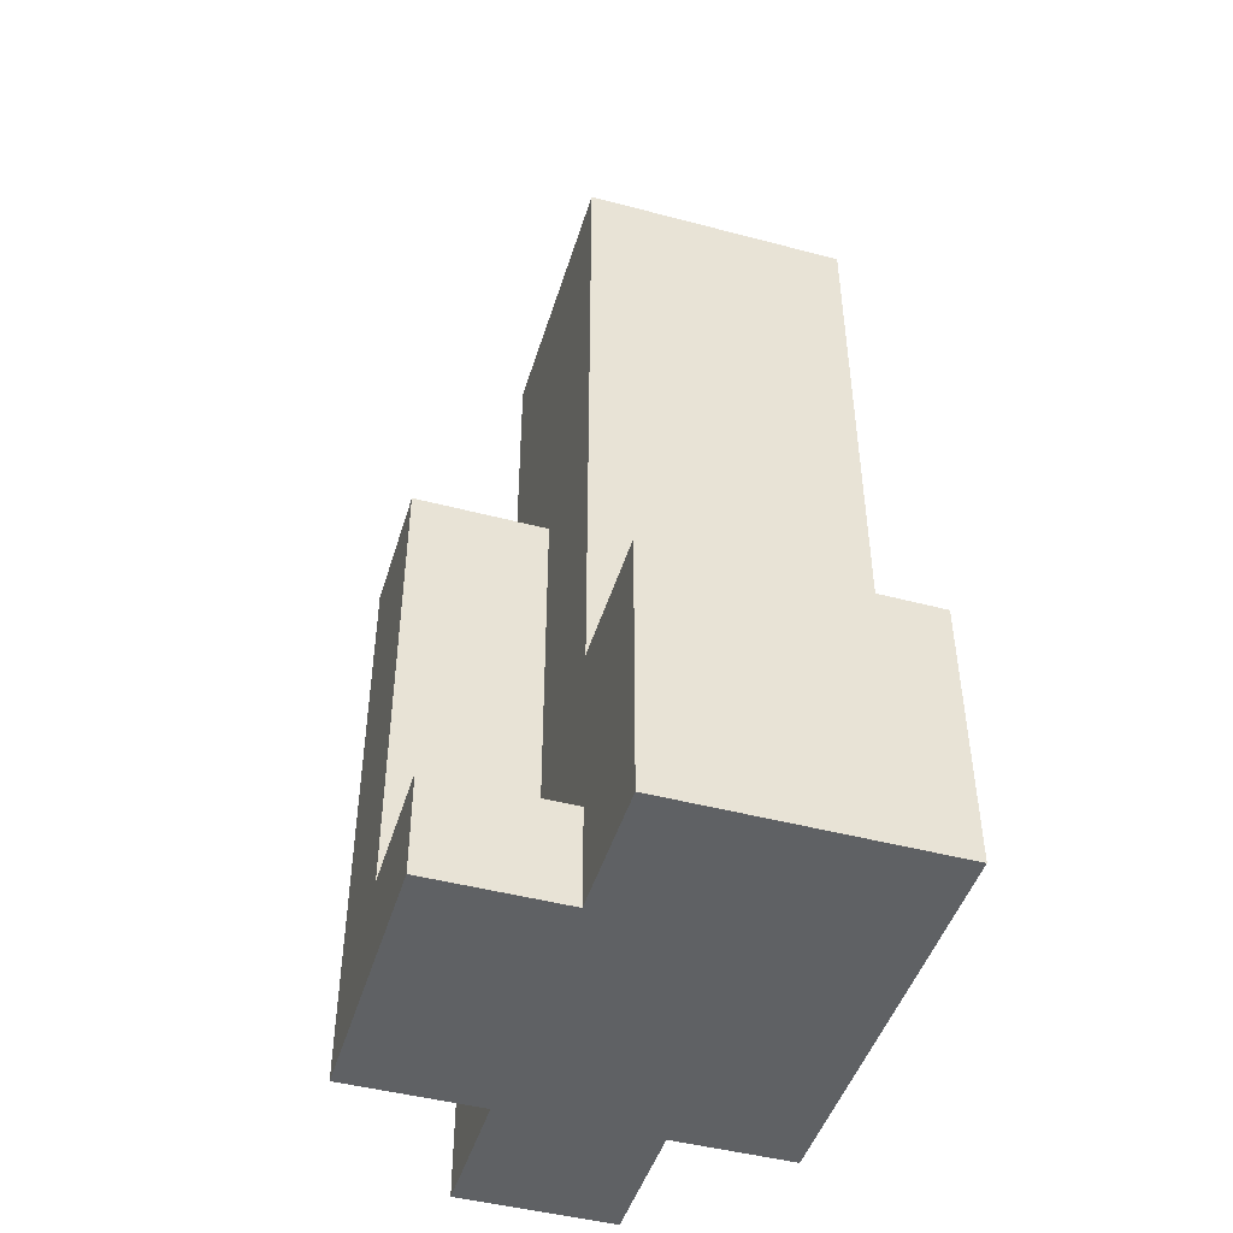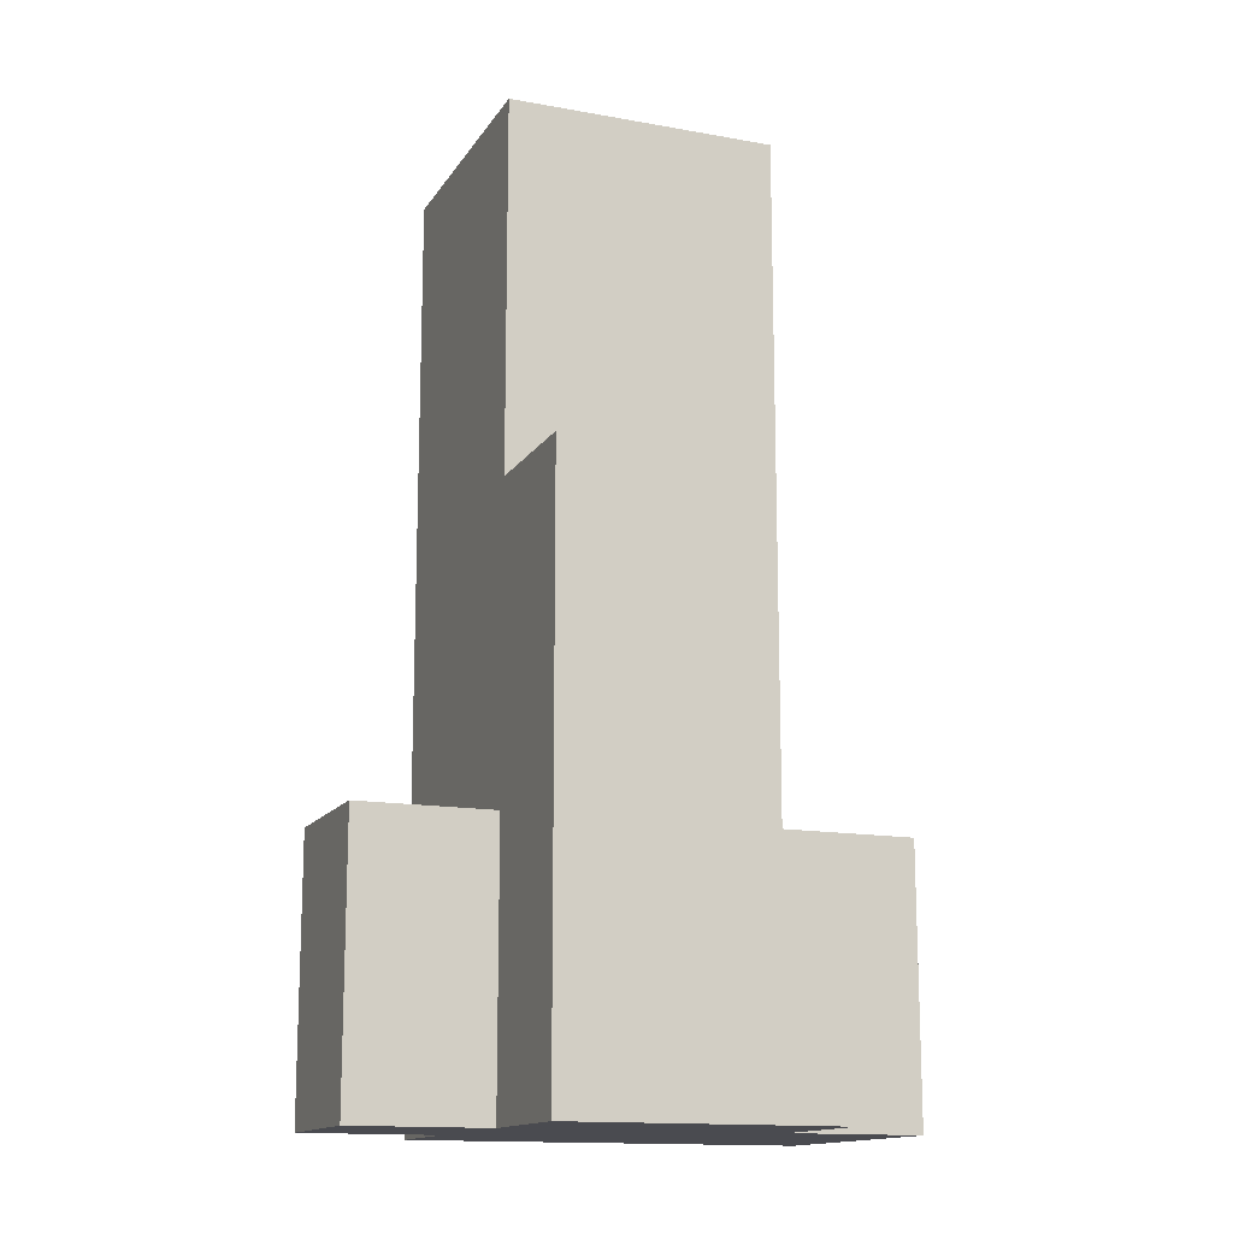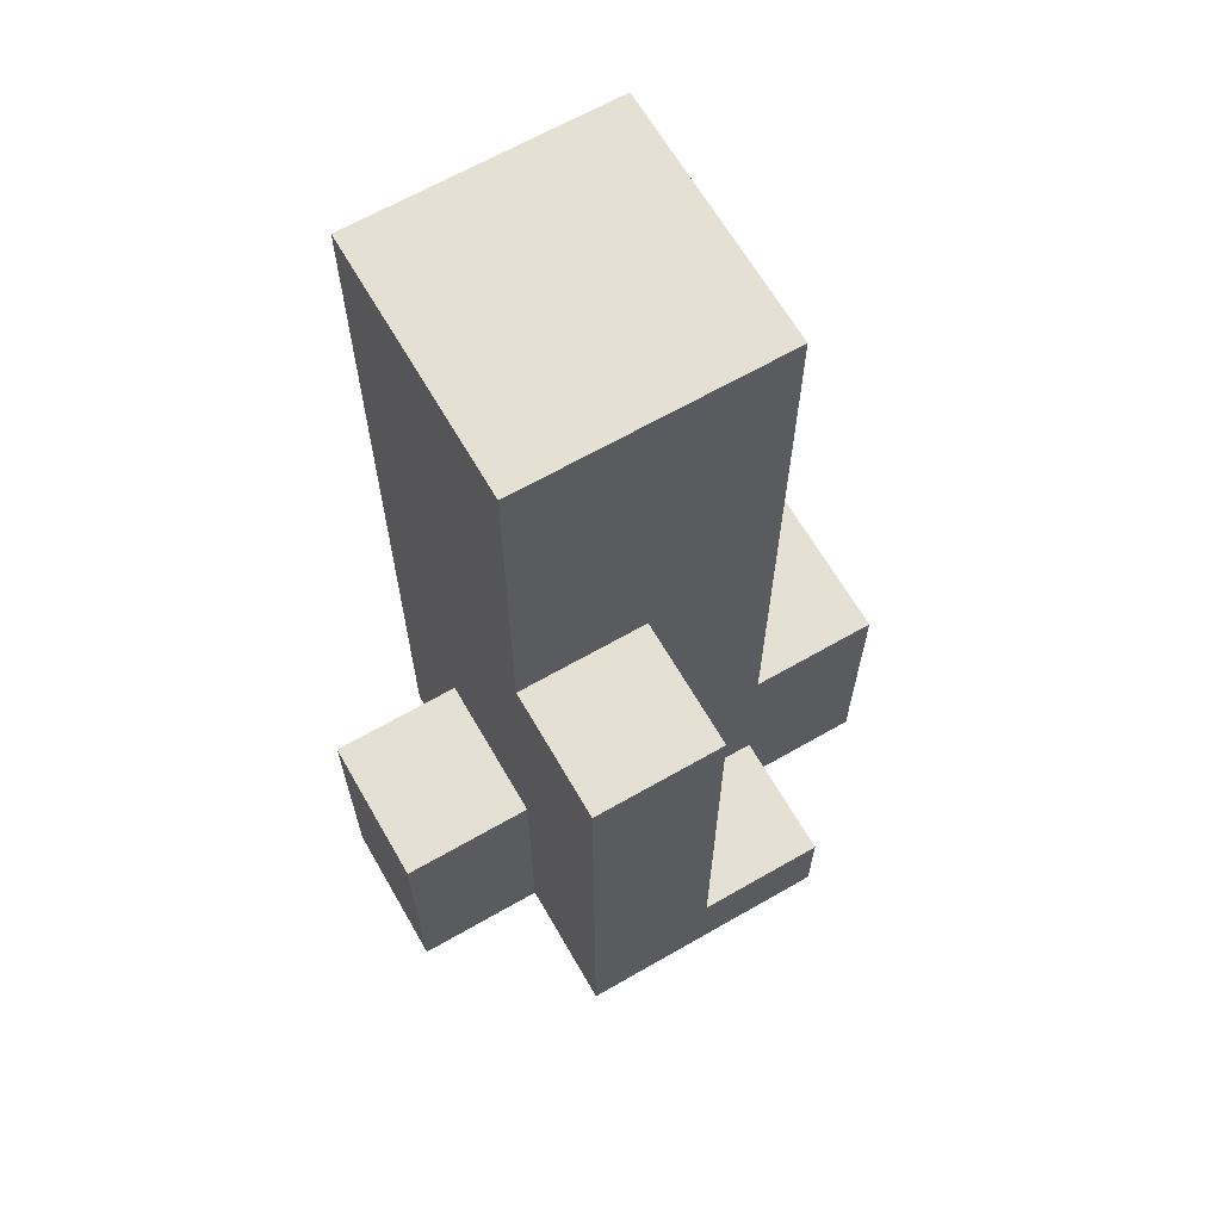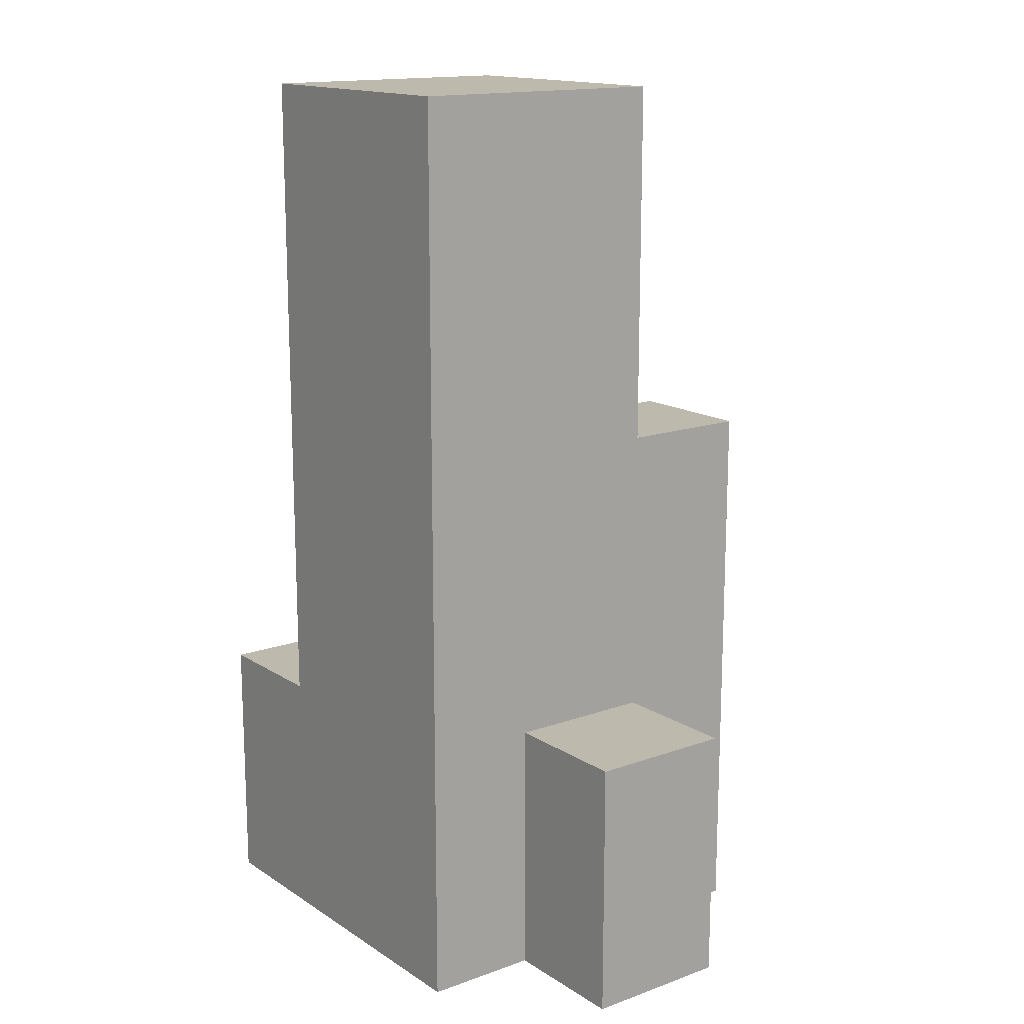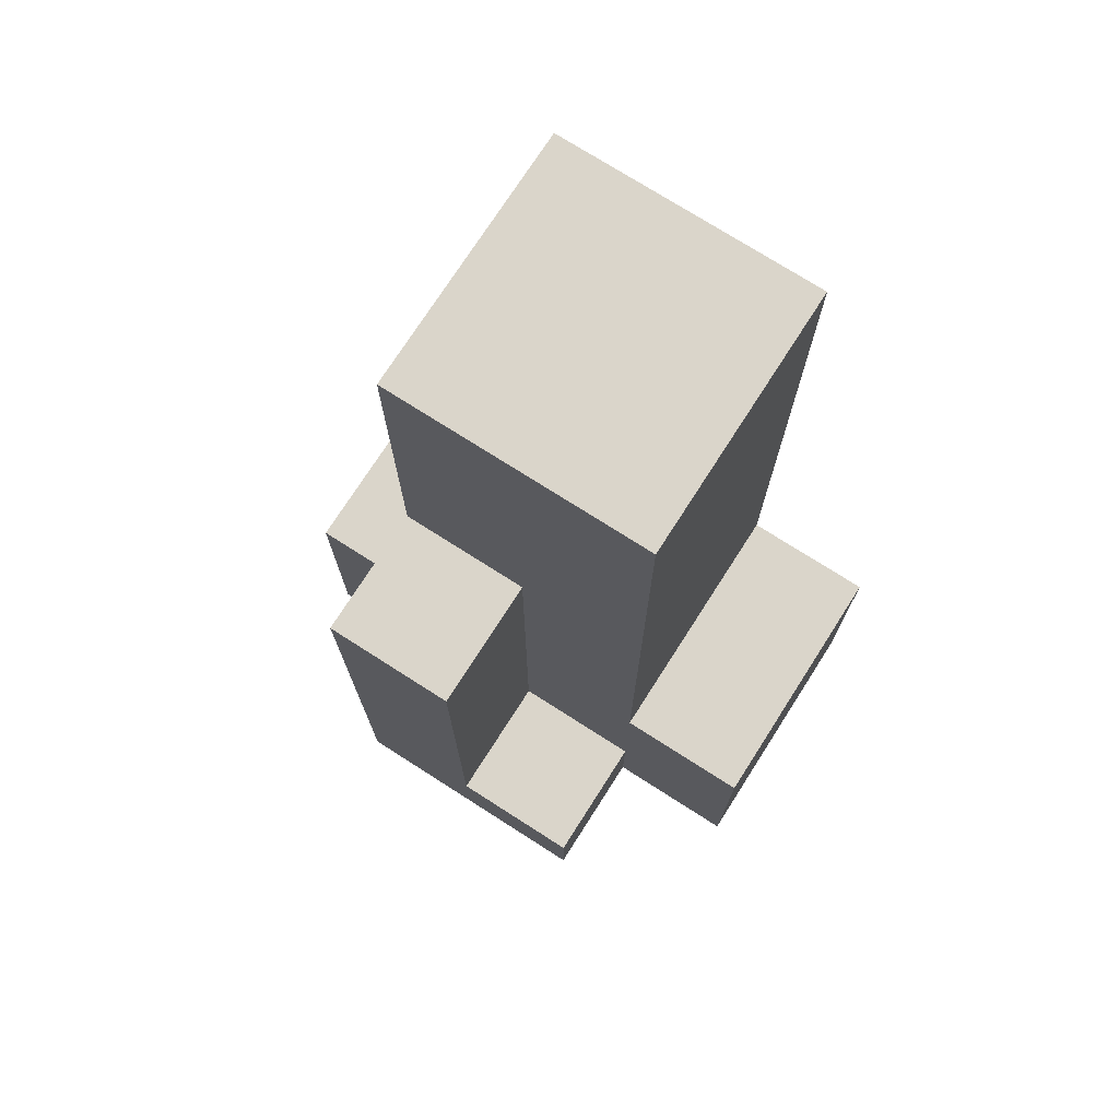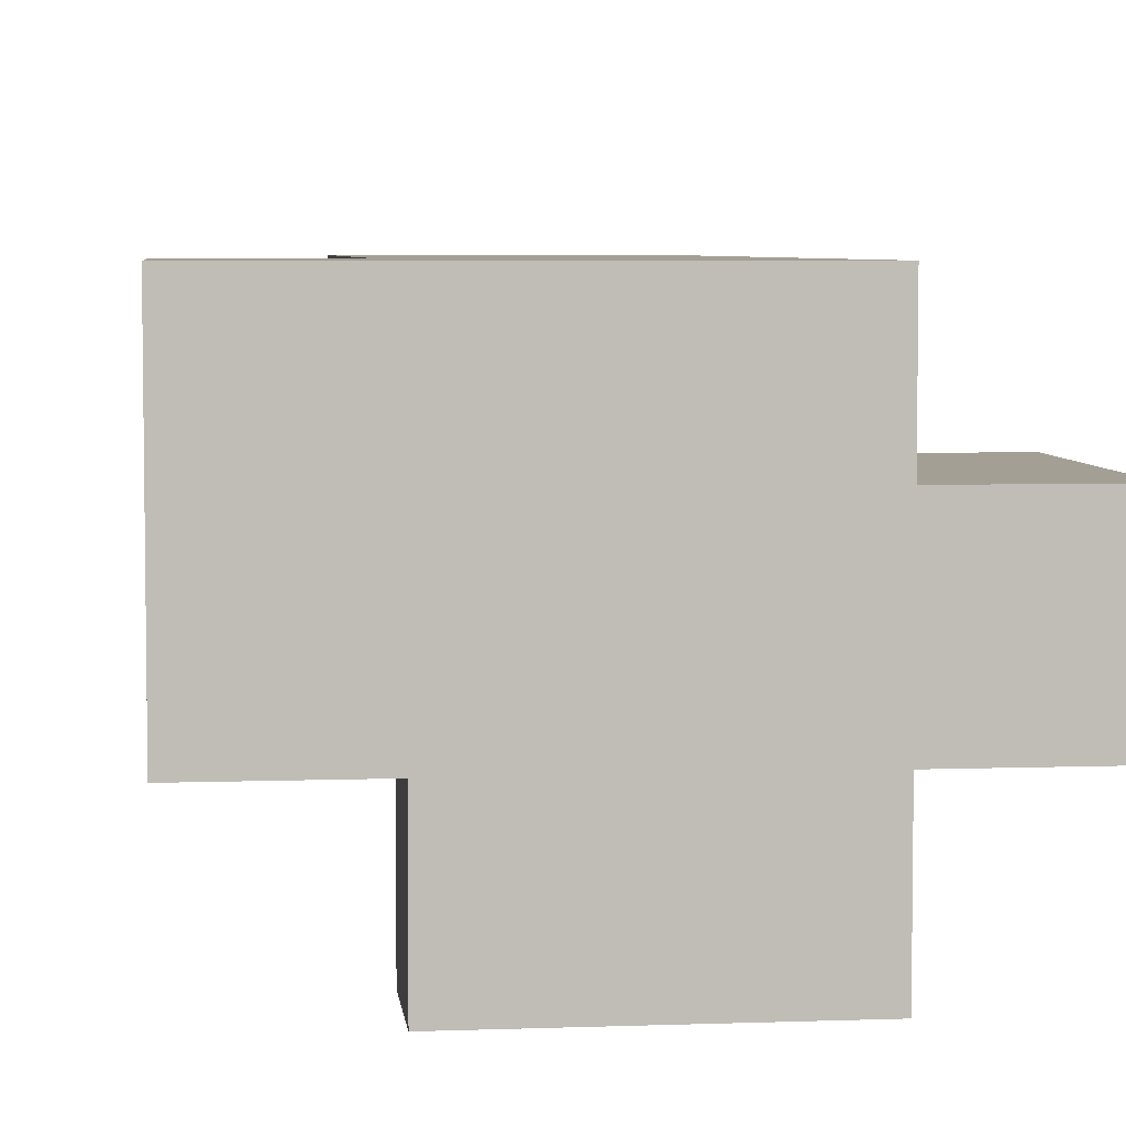
<metadata>
{"format":"obj","ext":"obj","renderer":"f3d","projection":"perspective","resolution":1024,"background":"white","views":[{"elev":-46.4,"azim":-106.8,"up":"+Y"},{"elev":-14.5,"azim":158.5,"up":"+Y"},{"elev":65.5,"azim":150.0,"up":"+Y"},{"elev":15.3,"azim":52.9,"up":"+Y"},{"elev":74.2,"azim":-147.4,"up":"+Y"},{"elev":5.4,"azim":-6.4,"up":"+Z"}]}
</metadata>
<code>
g pb_Mesh-583958
v 0 0 1
v -1 0 1
v 0 1 1
v -1 1 1
v -1 0 1
v -1 0 -1
v -1 1 1
v -1 1 -1
v -1 0 -1
v 0 0 -1
v -1 1 -1
v 0 0.75 -1
v 3 0 -1
v 3 0 0.125
v 3 1 -1
v 3 1 0.125
v 0 2 1
v -1 2 1
v 0 2 -1
v -1 2 -1
v 0 0 -1
v -1 0 -1
v 0 0 1
v -1 0 1
v 1 0 -1
v 1 0 1
v 0 0.75 -2
v 0 0 -2
v 1 0.75 -2
v 1 0 -2
v 1 0 1
v 1 1 1
v 0 7 1
v 0 7 -1
v 1 7 1
v 1 7 -1
v 2 0 -1
v 2 0 0.125
v 2 1 -2
v 2 0 -2
v 2 0 1
v 2 1 1
v 2 7 1
v 2 7 -1
v 3 0 -1
v 3 0 0.125
v 2 1 -1
v 2 0 -1
v 3 1 -1
v 3 0 -1
v 2 0 0.125
v 2 1 0.125
v 3 0 0.125
v 3 1 0.125
v 2 2 0.125
v 2 2 -1
v 3 2 0.125
v 3 2 -1
v 2 4.25 -1
v 1 4.25 -1
v 2 4.25 -2
v 1 4.25 -2
v 1 0 -2
v 2 0 -2
v 2 0 -1
v 2 1 -1
v 2 0 -2
v 2 1 -2
v 0 0.75 -1
v 0 0 -1
v 0 0.75 -2
v 0 0 -2
v 1 0.75 -1
v 0 0.75 -1
v 1 0.75 -2
v 0 0.75 -2
v 0 0 -2
v -1 2 1
v -1 2 -1
v 3 2 0.125
v 2 2 0.125
v 2 2 -1
v 3 2 -1
v 3 2 -1
v 3 2 0.125
v 0 2 1
v -1 2 1
v 2 2 1
v 1 2 1
v 2 2 -2
v 2 2 -1
v 1 0.75 -1
v 0 2 -1
v 1 2 -1
v -1 2 -1
v 1 0.75 -1
v 1 0.75 -2
v 1 2 -1
v 1 2 -2
v 1 2 -2
v 2 2 -2
v 2 2 0.125
v 2 4.25 -1
v 2 4.25 1
v 2 4.25 -2
v 1 4.25 -1
v 1 4.25 -2
v 1 4.25 -2
v 2 4.25 -2
v 2 4.25 1
v 1 4.25 1
v 0 2 1
v 0 2 -1
v 0 4.25 1
v 0 4.25 -1
v 0 4.25 1
v 0 4.25 -1
v 1 4.25 -1
v 2 7 1
v 1 7 1
v 2 4.25 -1
v 1 7 -1
v 2 7 -1
v 2 7 -1
v 2 7 1
v 0 7 1
v 0 7 -1
v 0 7 1
v 0 7 -1
v 2 2 1
v 2 1 0.125
v 2 0 0.125
v 2 1 1
v 2 0 1
v 2 0 1
g pb_Mesh-583958_0
f 3 2 1
f 3 4 2
f 7 6 5
f 7 8 6
f 11 10 9
f 11 12 10
f 15 14 13
f 15 16 14
f 19 18 17
f 19 20 18
f 23 22 21
f 23 24 22
f 25 23 21
f 25 26 23
f 29 28 27
f 29 30 28
f 31 3 1
f 31 32 3
f 35 34 33
f 35 36 34
f 37 26 25
f 37 38 26
f 39 30 29
f 39 40 30
f 41 32 31
f 41 42 32
f 43 36 35
f 43 44 36
f 45 38 37
f 45 46 38
f 49 48 47
f 49 50 48
f 53 52 51
f 53 54 52
f 57 56 55
f 57 58 56
f 61 60 59
f 61 62 60
f 63 37 25
f 63 64 37
f 67 66 65
f 67 68 66
f 71 70 69
f 71 72 70
f 75 74 73
f 75 76 74
f 77 25 21
f 77 63 25
f 78 8 7
f 78 79 8
f 80 52 54
f 80 81 52
f 82 49 47
f 82 83 49
f 84 16 15
f 84 85 16
f 86 4 3
f 86 87 4
f 88 32 42
f 88 89 32
f 90 66 68
f 90 91 66
f 89 3 32
f 89 86 3
f 93 92 12
f 93 94 92
f 95 12 11
f 95 93 12
f 98 97 96
f 98 99 97
f 100 39 29
f 100 101 39
f 103 102 91
f 103 104 102
f 105 91 90
f 105 103 91
f 106 99 98
f 106 107 99
f 108 101 100
f 108 109 101
f 110 89 88
f 110 111 89
f 114 113 112
f 114 115 113
f 111 86 89
f 111 116 86
f 117 94 93
f 117 118 94
f 119 111 110
f 119 120 111
f 122 121 118
f 122 123 121
f 124 104 103
f 124 125 104
f 126 115 114
f 126 127 115
f 120 116 111
f 120 128 116
f 129 118 117
f 129 122 118
f 104 130 102
f 133 132 131
f 133 134 132
f 130 131 102
f 130 133 131
f 135 26 38

</code>
